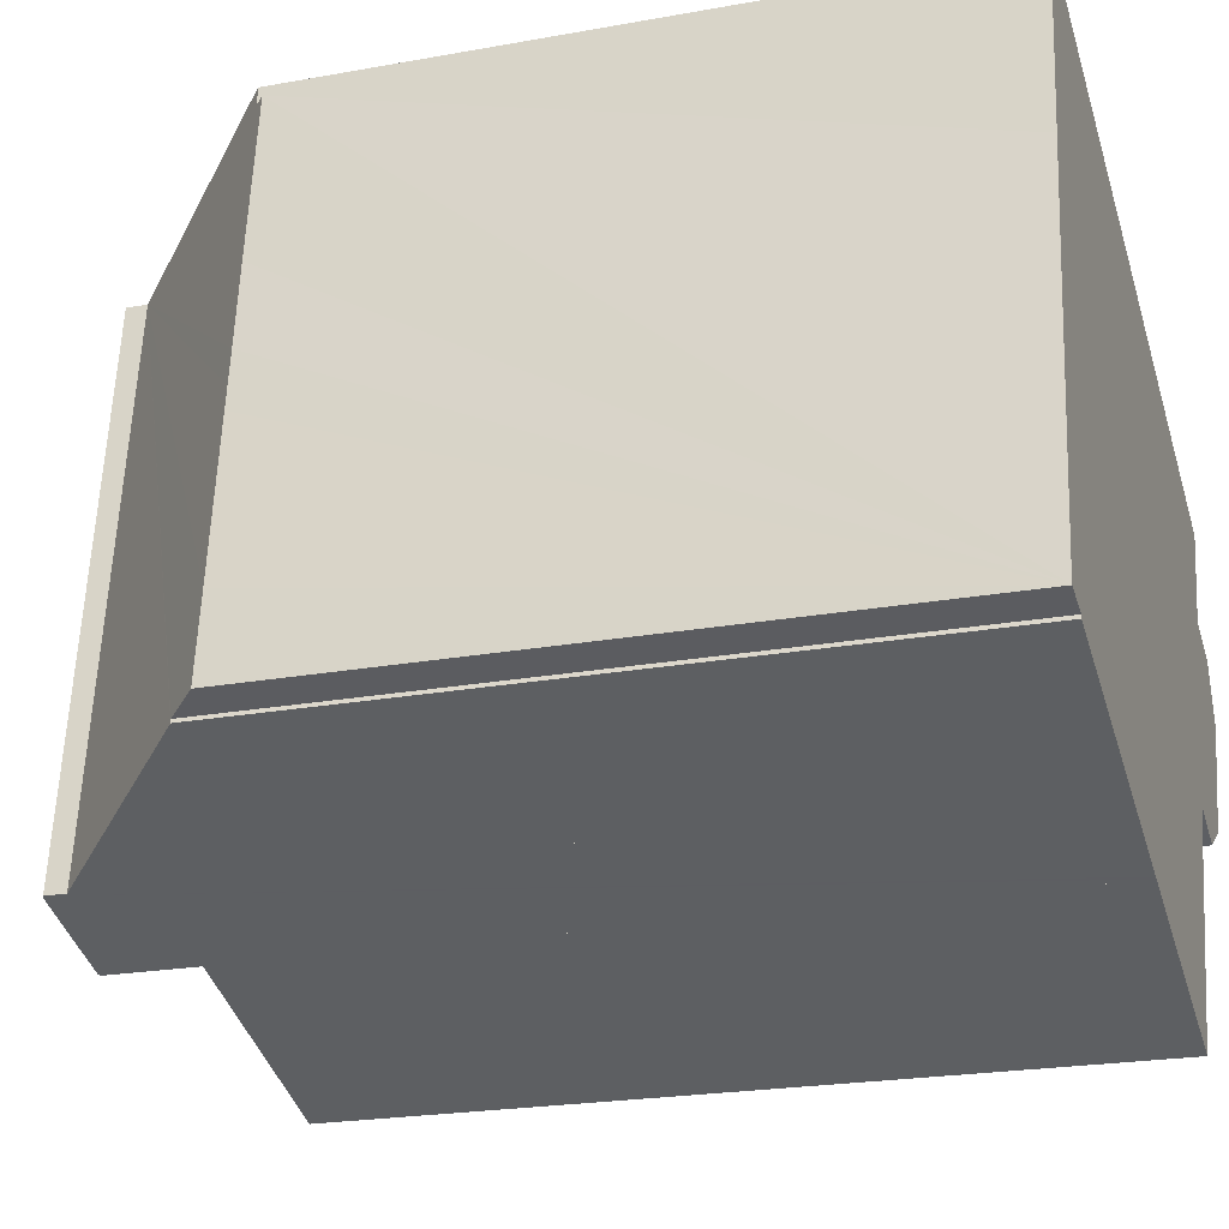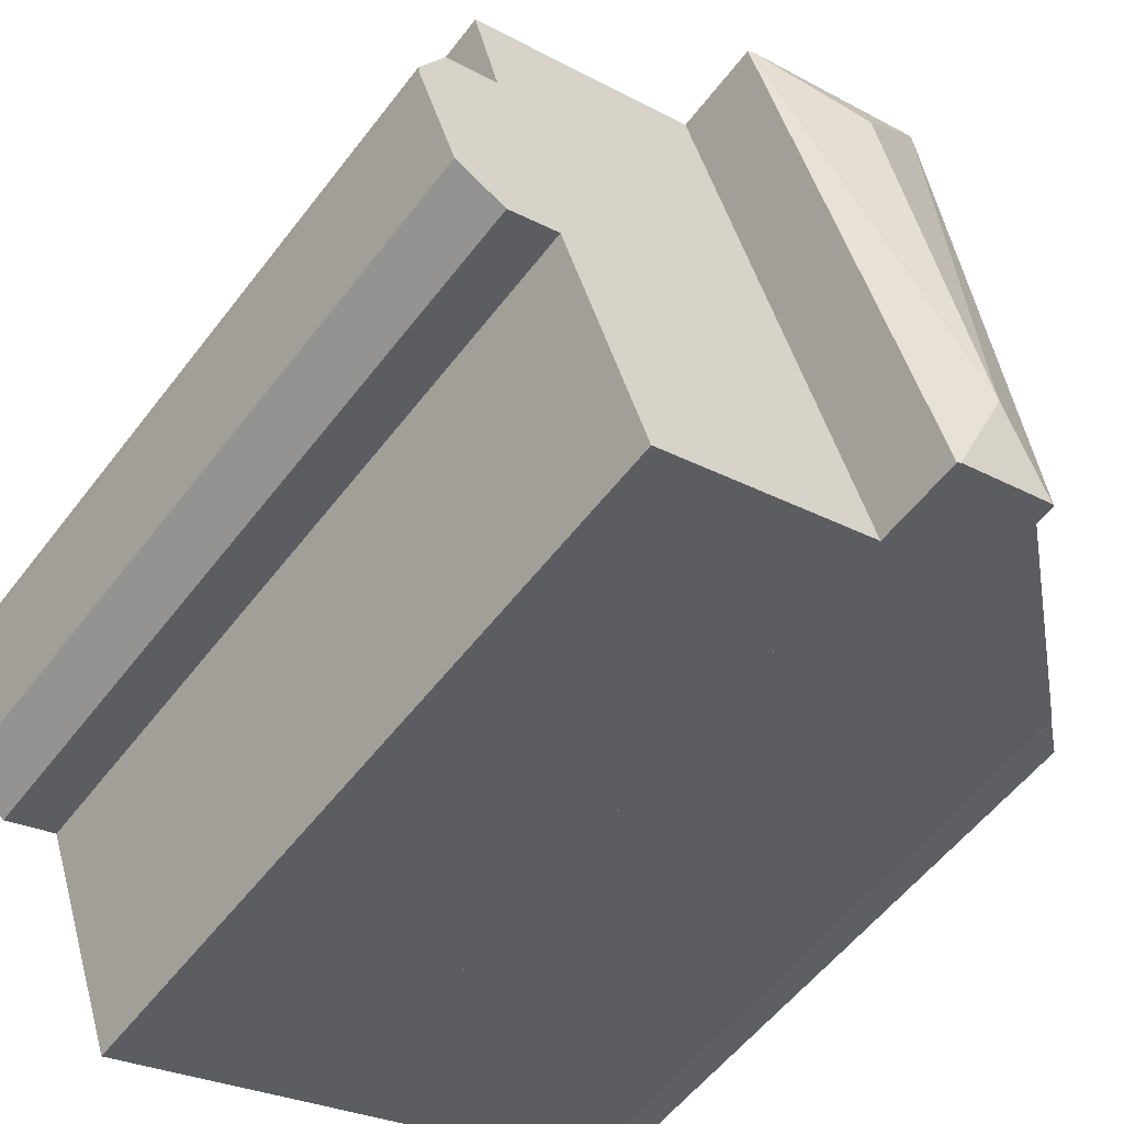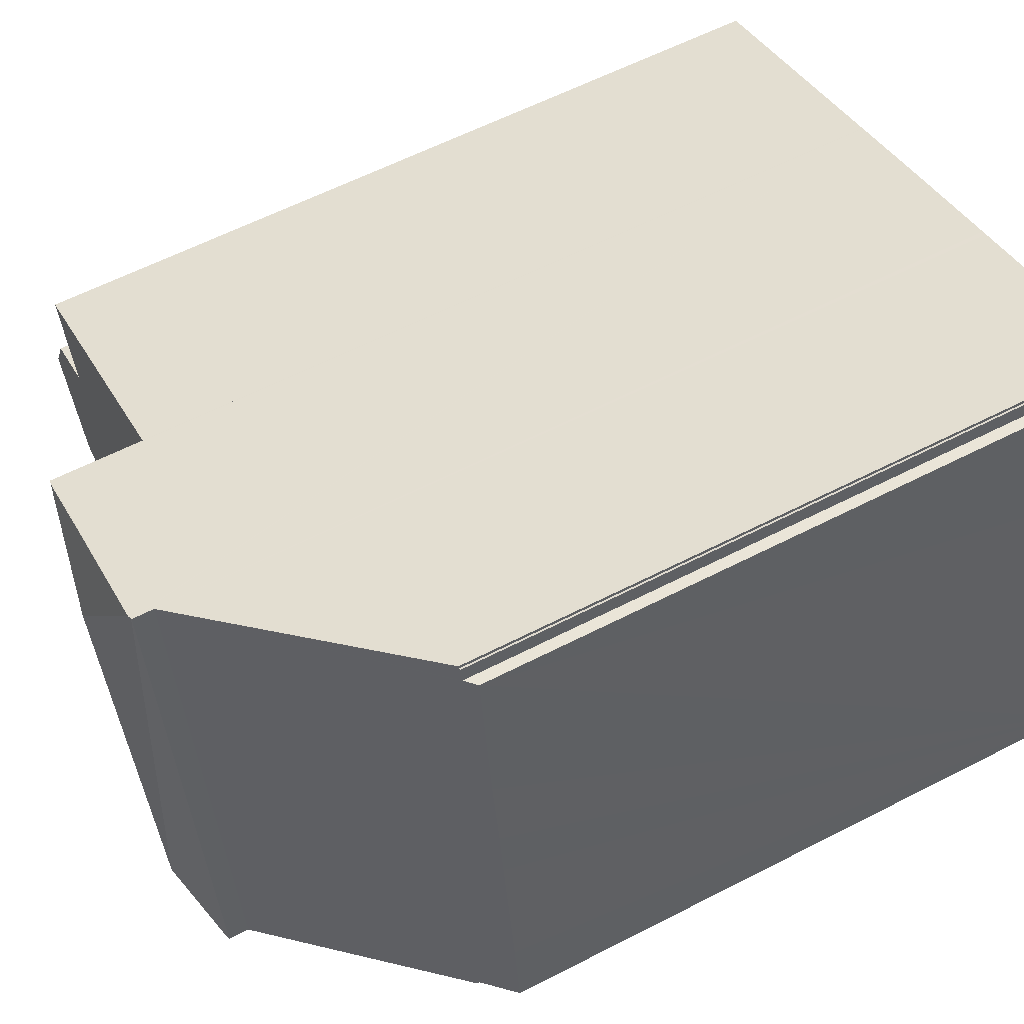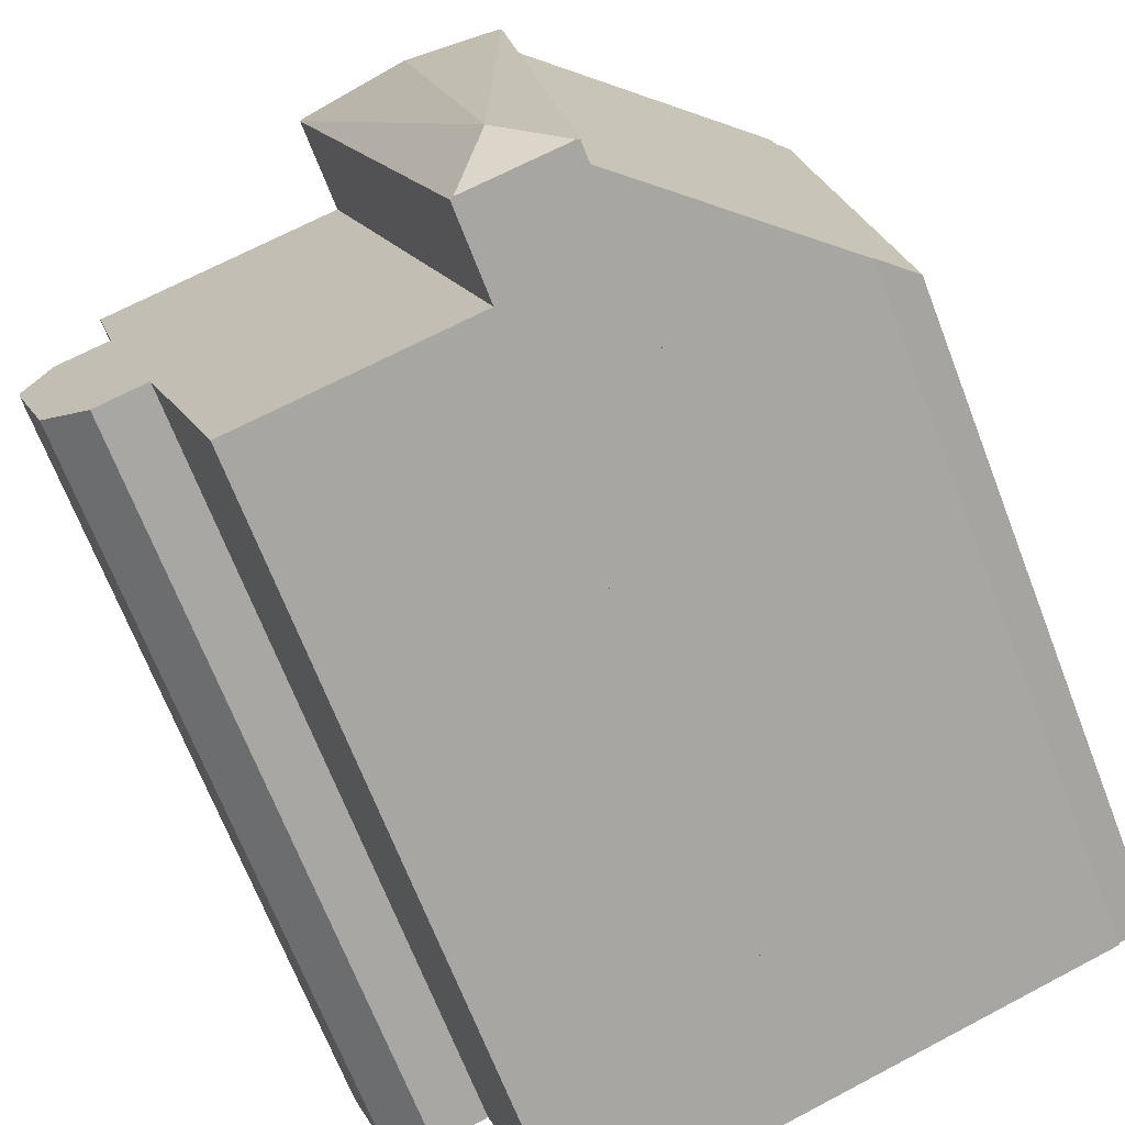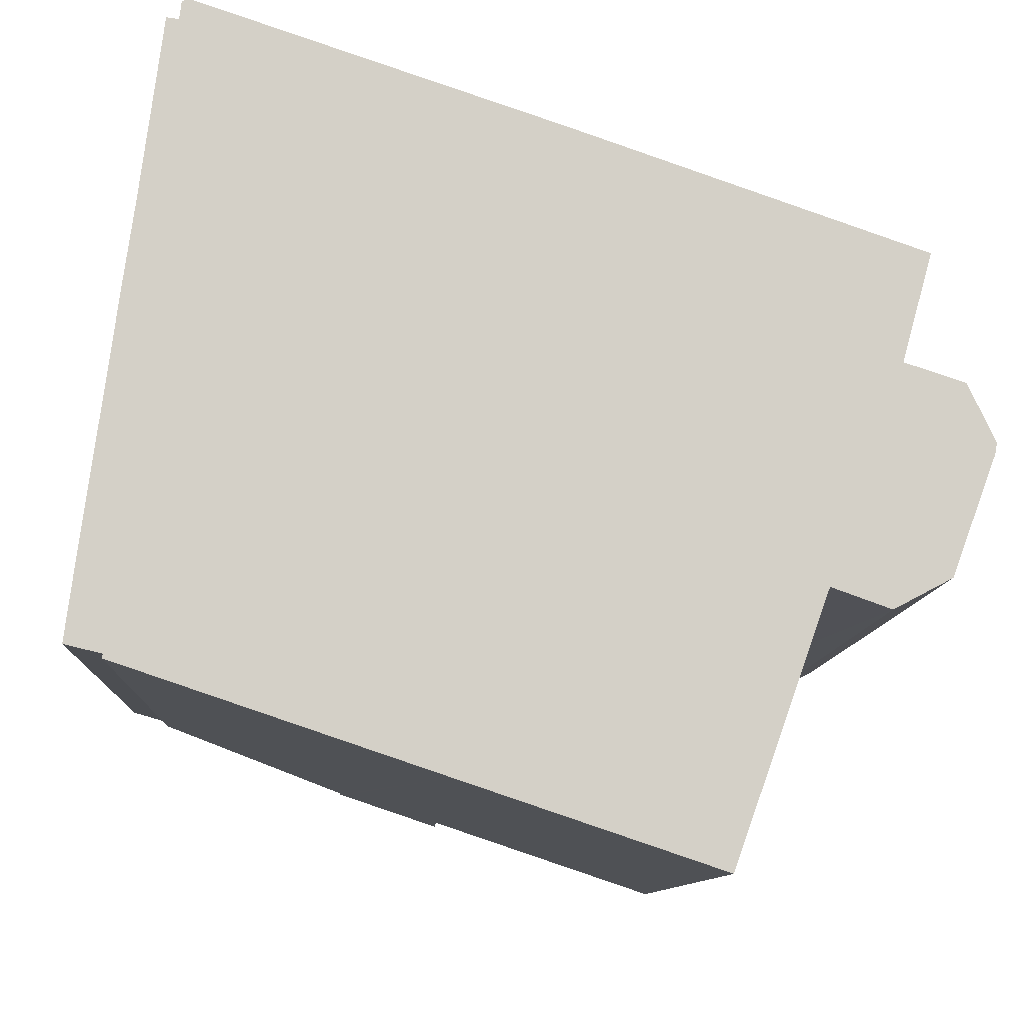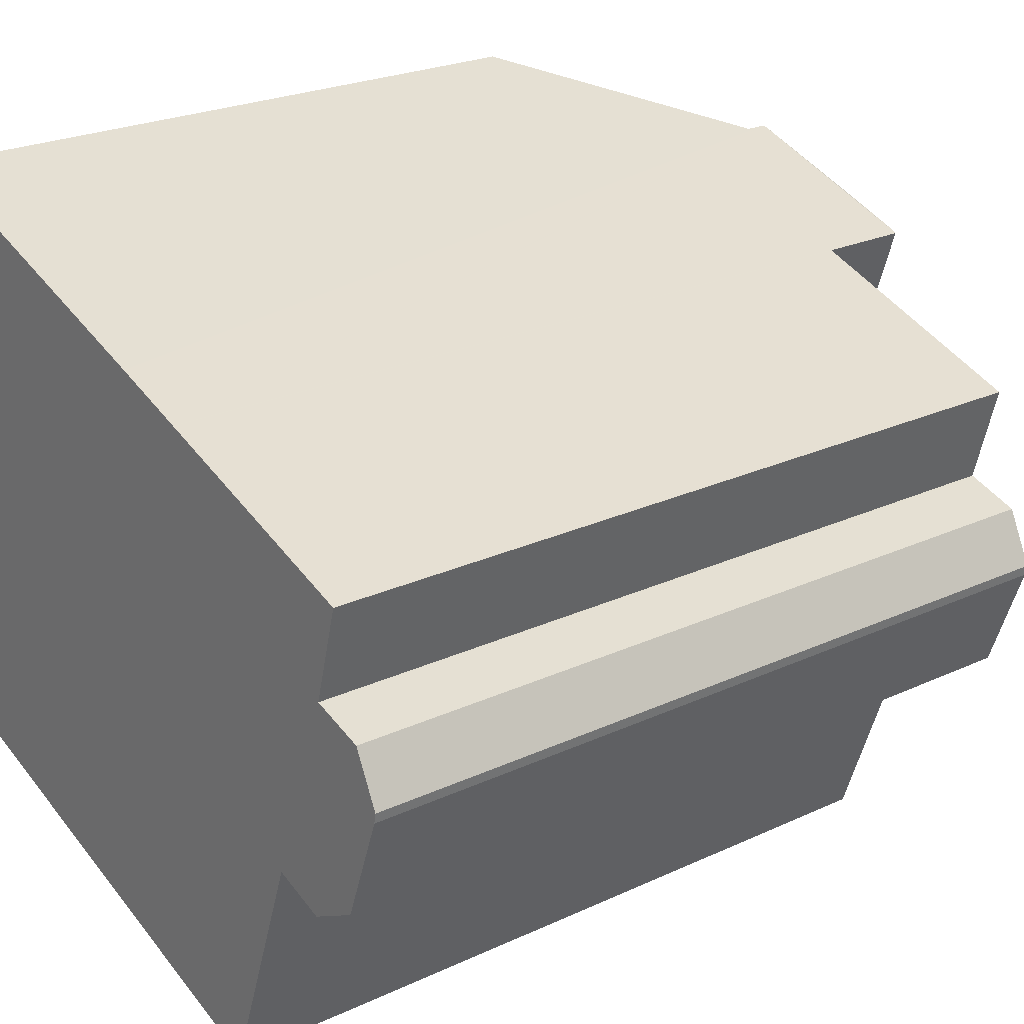
<metadata>
{"format":"obj","ext":"obj","renderer":"f3d","projection":"perspective","resolution":1024,"background":"white","views":[{"elev":-22.2,"azim":-72.4,"up":"+Z"},{"elev":-55.6,"azim":143.3,"up":"+Z"},{"elev":59.6,"azim":-117.9,"up":"+Z"},{"elev":-68.4,"azim":-158.9,"up":"+Z"},{"elev":-9.3,"azim":-2.6,"up":"+Z"},{"elev":23.7,"azim":52.0,"up":"+Z"}]}
</metadata>
<code>
v  7.624 23.81 -0.396
v  13.09 23.17 11.31
v  13.2 23.14 11.27
v  10.04 23.81 10.16
v  11.11 23.16 11.99
v  7.917 23.17 13.07
v  13.22 23.13 11.26
v  8.516 23.17 -2.888
v  8.601 23.13 -2.916
v  5.794 23.16 -1.971
v  5.718 23.13 -1.945
v  7.782 23.13 13.11
v  7.797 23.14 13.11
v  13.2 -6.9e-16 11.27
v  11.11 -7.344e-16 11.99
v  7.917 -8.002e-16 13.07
v  7.782 -8.029e-16 13.11
v  13.09 -6.924e-16 11.31
v  7.797 -8.026e-16 13.11
v  13.22 -6.897e-16 11.26
v  8.601 1.786e-16 -2.916
v  8.516 1.768e-16 -2.888
v  5.718 1.191e-16 -1.945
v  5.794 1.207e-16 -1.971
v  19.82 20.68 1.591
v  17.03 20.68 1.37
v  20.85 20.68 4.415
v  17.08 20.68 1.354
v  18.44 20.68 0.865
v  19.5 20.68 9.082
v  8.601 20.68 -2.916
v  13.22 20.68 11.26
v  18.93 20.68 6.98
v  18.81 20.68 6.527
v  18.88 20.68 6.505
v  20.24 20.68 6.063
v  20.9 20.68 4.685
v  14.79 20.68 -4.999
v  20.85 -2.703e-16 4.415
v  19.82 -9.742e-17 1.591
v  17.03 -8.389e-17 1.37
v  14.79 3.061e-16 -4.999
v  19.5 -5.561e-16 9.082
v  18.81 -3.997e-16 6.527
v  18.93 -4.274e-16 6.98
v  20.9 -2.869e-16 4.685
v  18.44 -5.297e-17 0.865
v  17.08 -8.291e-17 1.354
v  20.24 -3.713e-16 6.063
v  18.88 -3.983e-16 6.505
v  0.872 18.02 -0.314
v  7.782 22.57 13.11
v  5.718 22.57 -1.945
v  0.896 18.03 -0.215
v  0 17.2 1.053e-15
v  0.3 17.2 2.23
v  0.88 17.21 6.39
v  0.959 17.2 6.98
v  1.08 17.2 7.89
v  1.4 17.22 10.1
v  1.98 17.2 14.44
v  2.273 17.47 14.4
v  2.37 17.5 14.84
v  2.382 17.5 14.93
v  2.33 17.47 14.83
v  2.273 -8.818e-16 14.4
v  2.33 -9.081e-16 14.83
v  2.37 -9.087e-16 14.84
v  2.382 -9.141e-16 14.93
v  0.896 1.317e-17 -0.215
v  0.872 1.923e-17 -0.314
v  0 0 0
v  1.4 -6.184e-16 10.1
v  1.98 -8.842e-16 14.44
v  0.3 -1.365e-16 2.23
v  0.959 -4.274e-16 6.98
v  0.88 -3.913e-16 6.39
v  1.08 -4.831e-16 7.89
g defaultobject
f 1 2 3
f 2 1 4
f 4 5 2
f 5 4 6
f 1 3 7
f 8 7 9
f 7 8 1
f 1 8 10
f 11 1 10
f 1 11 12
f 1 12 13
f 6 1 13
f 1 6 4
f 5 3 2
f 3 5 6
f 3 6 13
f 3 13 14
f 14 13 12
f 14 12 15
f 15 12 16
f 16 12 17
f 14 15 18
f 16 17 19
f 14 7 3
f 7 14 20
f 20 9 7
f 9 20 21
f 9 10 8
f 10 9 21
f 10 21 11
f 11 21 22
f 11 22 23
f 23 22 24
f 23 12 11
f 12 23 17
f 14 21 20
f 21 14 18
f 21 18 15
f 21 15 16
f 21 16 19
f 21 19 17
f 21 17 23
f 21 23 22
f 22 23 24
f 25 26 27
f 26 25 28
f 28 25 29
f 30 31 32
f 31 30 33
f 31 33 34
f 31 34 35
f 31 35 36
f 31 36 37
f 31 37 27
f 31 27 26
f 31 26 38
f 39 25 27
f 25 39 40
f 41 38 26
f 38 41 42
f 43 33 30
f 33 43 34
f 34 43 44
f 44 43 45
f 46 27 37
f 27 46 39
f 40 29 25
f 29 40 47
f 47 28 29
f 28 47 26
f 26 47 41
f 41 47 48
f 42 31 38
f 31 42 21
f 21 32 31
f 32 21 20
f 20 30 32
f 30 20 43
f 44 35 34
f 35 44 36
f 36 44 49
f 49 44 50
f 49 37 36
f 37 49 46
f 21 43 20
f 43 21 45
f 45 21 44
f 44 21 50
f 50 21 49
f 49 21 46
f 46 21 39
f 39 21 41
f 41 21 42
f 41 40 39
f 40 41 48
f 40 48 47
f 51 52 53
f 52 51 54
f 52 54 55
f 52 55 56
f 52 56 57
f 52 57 58
f 52 58 59
f 52 59 60
f 52 60 61
f 52 61 62
f 52 62 63
f 52 63 64
f 63 62 65
f 66 65 62
f 65 66 67
f 68 64 63
f 64 68 69
f 51 70 54
f 70 51 71
f 72 56 55
f 56 72 57
f 57 72 58
f 58 72 59
f 59 72 60
f 60 72 61
f 61 72 73
f 61 73 74
f 73 72 75
f 73 75 76
f 76 75 77
f 73 76 78
f 61 66 62
f 66 61 74
f 65 68 63
f 68 65 67
f 64 17 52
f 17 64 69
f 17 53 52
f 53 17 23
f 23 51 53
f 51 23 71
f 70 55 54
f 55 70 72
f 17 68 66
f 68 17 69
f 66 68 67
f 17 71 23
f 71 17 70
f 70 17 72
f 72 17 75
f 75 17 77
f 77 17 76
f 76 17 78
f 78 17 73
f 73 17 74
f 74 17 66

</code>
